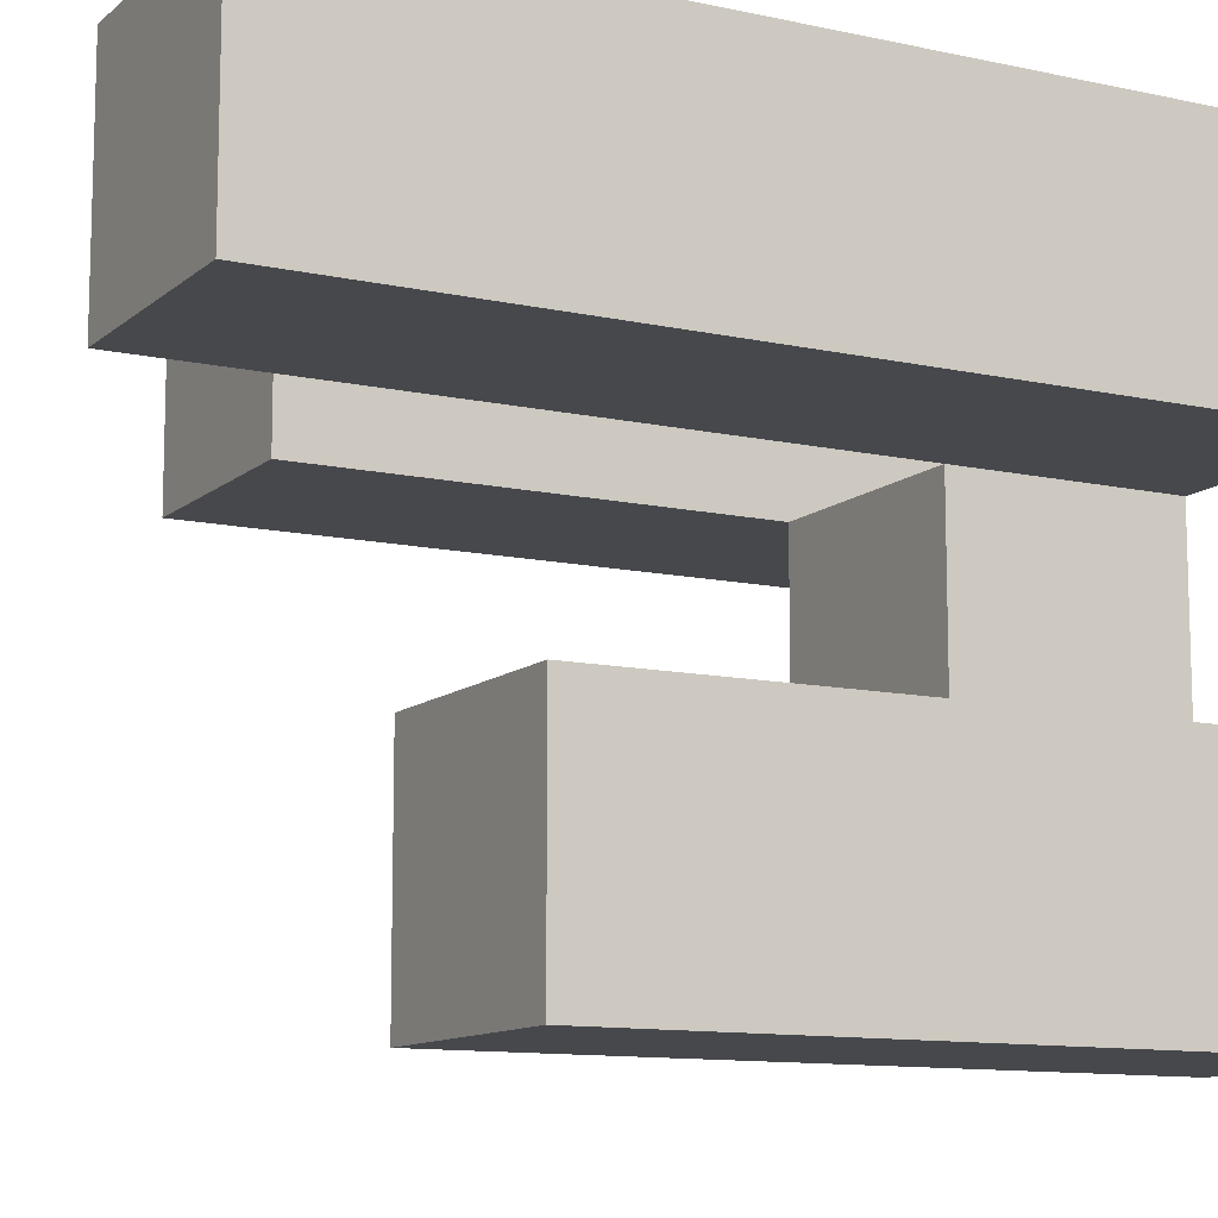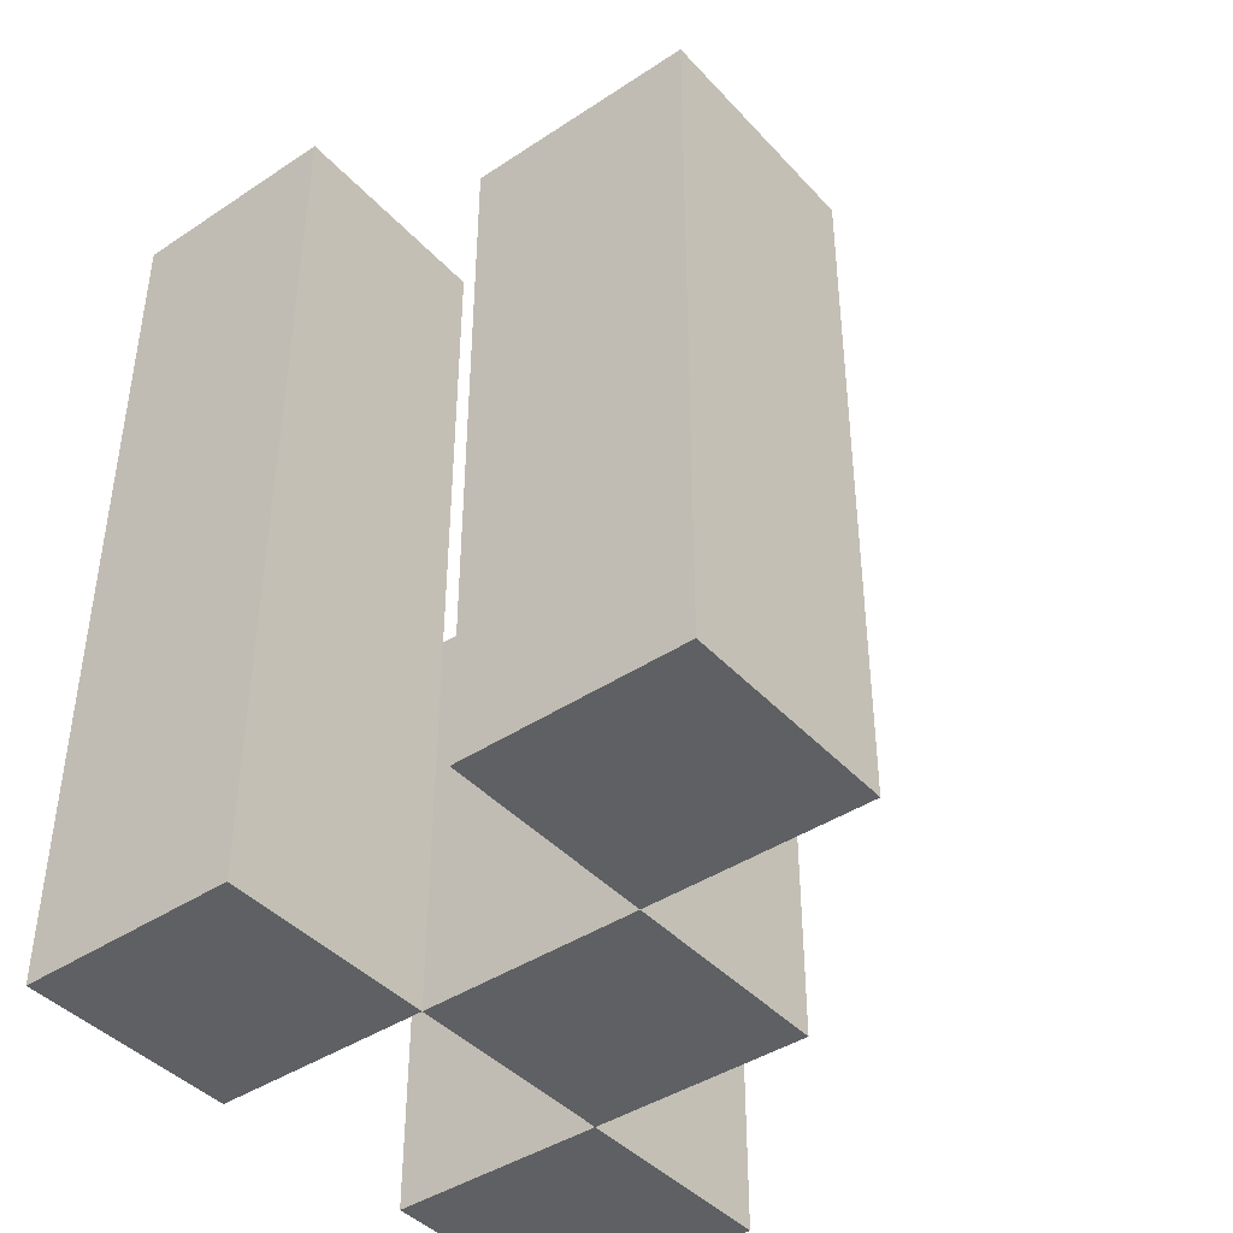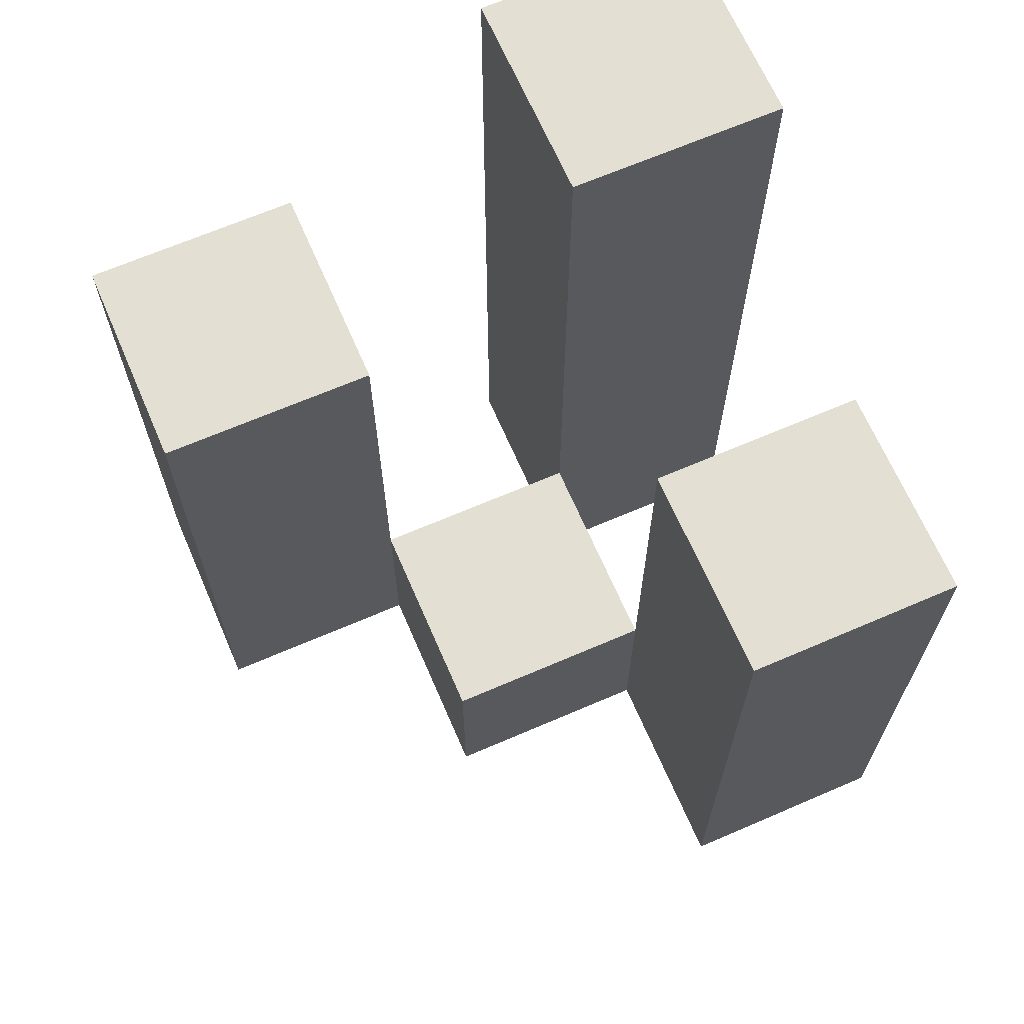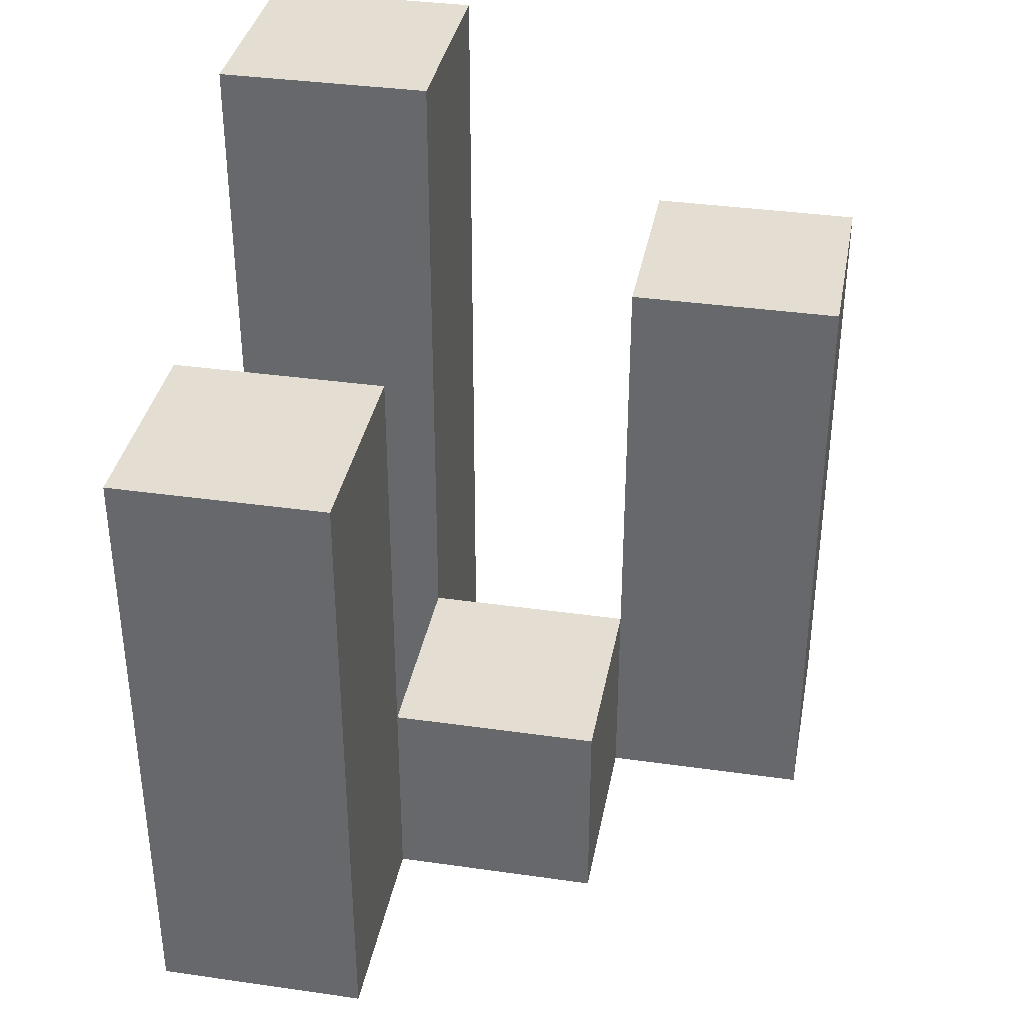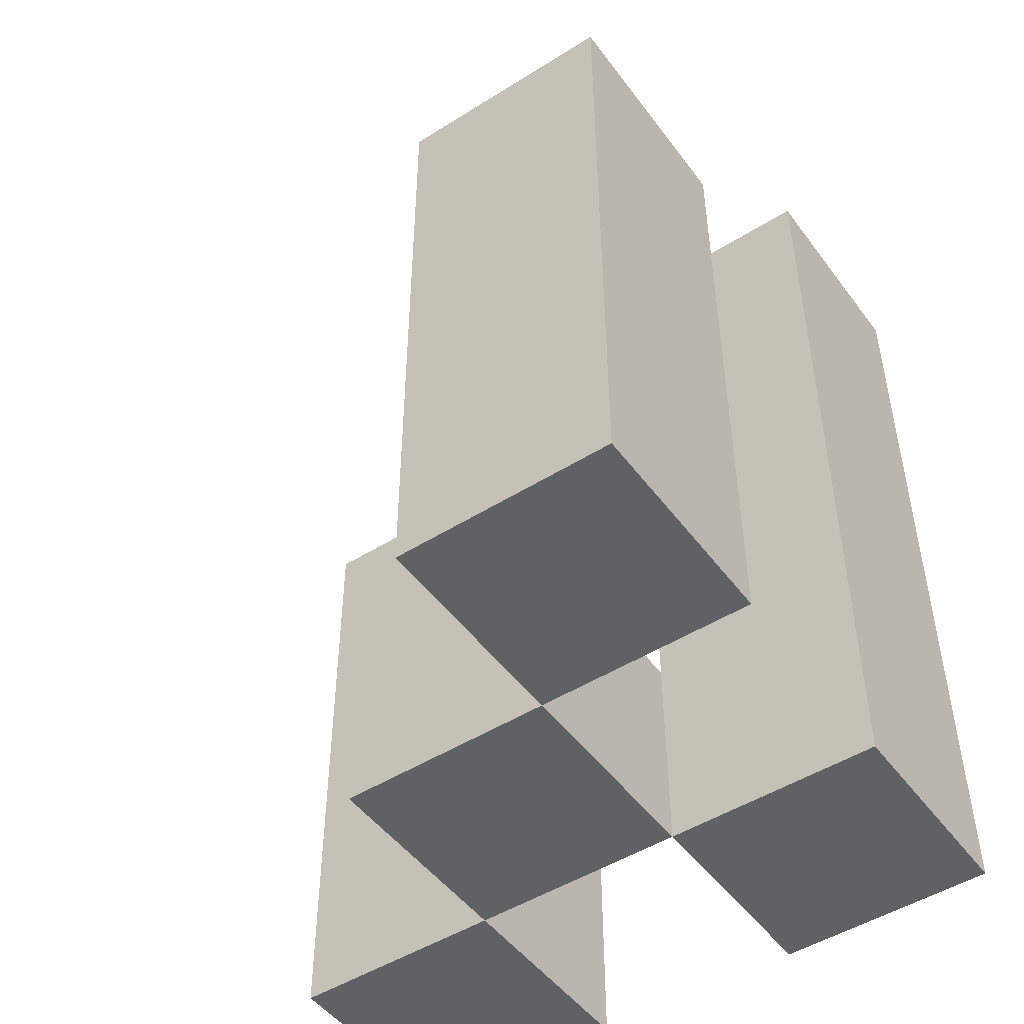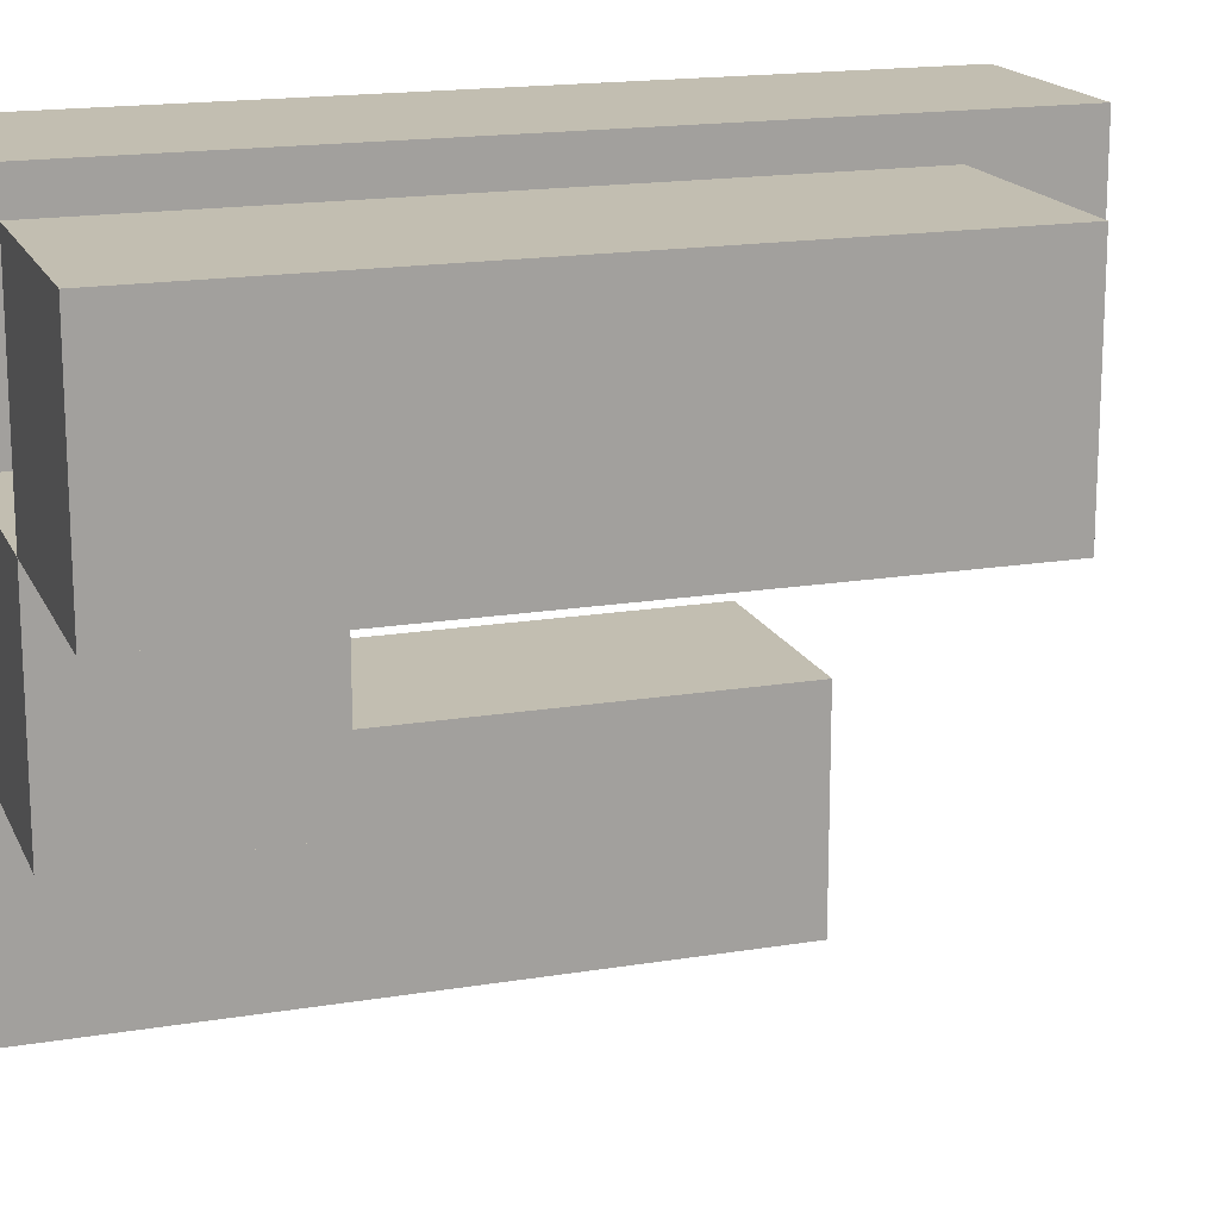
<metadata>
{"format":"obj","ext":"obj","renderer":"f3d","projection":"perspective","resolution":1024,"background":"white","views":[{"elev":-11.3,"azim":-118.3,"up":"+Z"},{"elev":-42.2,"azim":38.4,"up":"+Y"},{"elev":67.0,"azim":156.6,"up":"+Y"},{"elev":36.0,"azim":100.6,"up":"+Y"},{"elev":-48.8,"azim":-145.0,"up":"+Y"},{"elev":17.1,"azim":71.6,"up":"+Z"}]}
</metadata>
<code>
o
v 19.8 0.9 15.7
v 19.7 0.9 15.7
v 19.6 0.9 15.7
v 19.5 0.9 15.7
v 19.8 1.2 15.7
v 19.7 1.2 15.7
v 19.6 1.3 15.7
v 19.5 1.3 15.7
v 19.7 0.9 15.6
v 19.6 0.9 15.6
v 19.7 1 15.6
v 19.6 1 15.6
v 19.6 0.9 15.5
v 19.5 0.9 15.5
v 19.6 1 15.5
v 19.6 1.2 15.5
v 19.5 1.2 15.5
v 19.8 0.9 15.6
v 19.7 0.9 15.6
v 19.6 0.9 15.6
v 19.5 0.9 15.6
v 19.7 1 15.6
v 19.6 1 15.6
v 19.8 1.2 15.6
v 19.7 1.2 15.6
v 19.6 1.3 15.6
v 19.5 1.3 15.6
v 19.7 0.9 15.5
v 19.6 0.9 15.5
v 19.7 1 15.5
v 19.6 1 15.5
v 19.6 0.9 15.4
v 19.5 0.9 15.4
v 19.6 1.2 15.4
v 19.5 1.2 15.4
v 19.8 0.9 15.7
v 19.8 1.2 15.7
v 19.8 0.9 15.6
v 19.8 1.2 15.6
v 19.7 0.9 15.6
v 19.7 1 15.6
v 19.7 0.9 15.5
v 19.7 1 15.5
v 19.6 0.9 15.7
v 19.6 1.3 15.7
v 19.6 0.9 15.6
v 19.6 1 15.6
v 19.6 1.3 15.6
v 19.6 0.9 15.5
v 19.6 1 15.5
v 19.6 1.2 15.5
v 19.6 0.9 15.4
v 19.6 1.2 15.4
v 19.7 0.9 15.7
v 19.7 1.2 15.7
v 19.7 0.9 15.6
v 19.7 1 15.6
v 19.7 1.2 15.6
v 19.6 0.9 15.6
v 19.6 1 15.6
v 19.6 0.9 15.5
v 19.6 1 15.5
v 19.5 0.9 15.7
v 19.5 1.3 15.7
v 19.5 0.9 15.6
v 19.5 1.3 15.6
v 19.5 0.9 15.5
v 19.5 1.2 15.5
v 19.5 0.9 15.4
v 19.5 1.2 15.4
v 19.8 0.9 15.7
v 19.8 0.9 15.6
v 19.7 0.9 15.7
v 19.7 0.9 15.6
v 19.7 0.9 15.5
v 19.6 0.9 15.7
v 19.6 0.9 15.6
v 19.6 0.9 15.5
v 19.6 0.9 15.4
v 19.5 0.9 15.7
v 19.5 0.9 15.6
v 19.5 0.9 15.5
v 19.5 0.9 15.4
v 19.7 1 15.6
v 19.7 1 15.5
v 19.6 1 15.6
v 19.6 1 15.5
v 19.8 1.2 15.7
v 19.8 1.2 15.6
v 19.7 1.2 15.7
v 19.7 1.2 15.6
v 19.6 1.2 15.5
v 19.6 1.2 15.4
v 19.5 1.2 15.5
v 19.5 1.2 15.4
v 19.6 1.3 15.7
v 19.6 1.3 15.6
v 19.5 1.3 15.7
v 19.5 1.3 15.6
f 5 2 1
f 6 2 5
f 7 4 3
f 8 4 7
f 11 10 9
f 12 10 11
f 15 14 13
f 16 14 15
f 17 14 16
f 18 19 22
f 20 21 23
f 18 22 24
f 24 22 25
f 23 21 26
f 26 21 27
f 28 29 30
f 30 29 31
f 32 33 34
f 34 33 35
f 38 37 36
f 39 37 38
f 42 41 40
f 43 41 42
f 46 45 44
f 47 45 46
f 48 45 47
f 52 50 49
f 52 51 50
f 53 51 52
f 54 55 56
f 56 55 57
f 57 55 58
f 59 60 61
f 61 60 62
f 63 64 65
f 65 64 66
f 67 68 69
f 69 68 70
f 73 72 71
f 74 72 73
f 77 75 74
f 78 75 77
f 80 77 76
f 81 77 80
f 82 79 78
f 83 79 82
f 84 85 86
f 86 85 87
f 88 89 90
f 90 89 91
f 92 93 94
f 94 93 95
f 96 97 98
f 98 97 99

</code>
